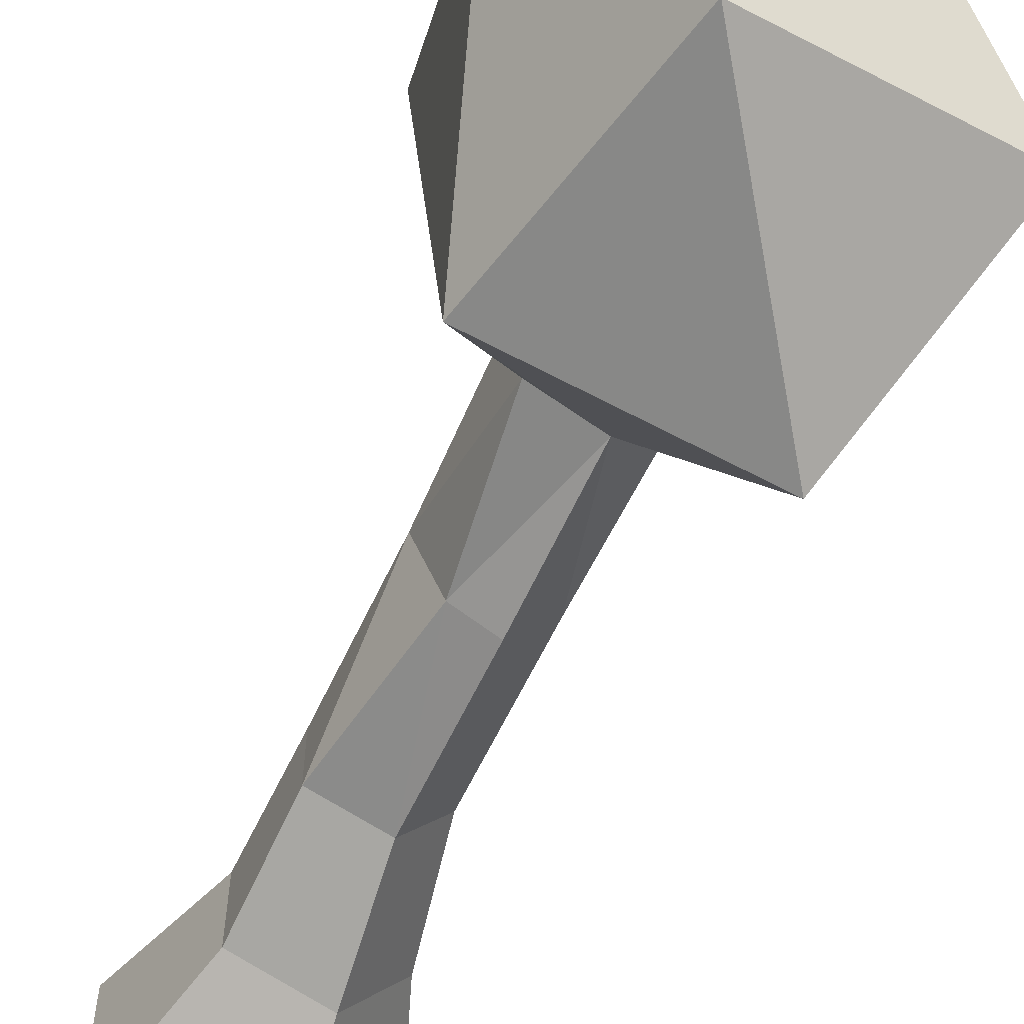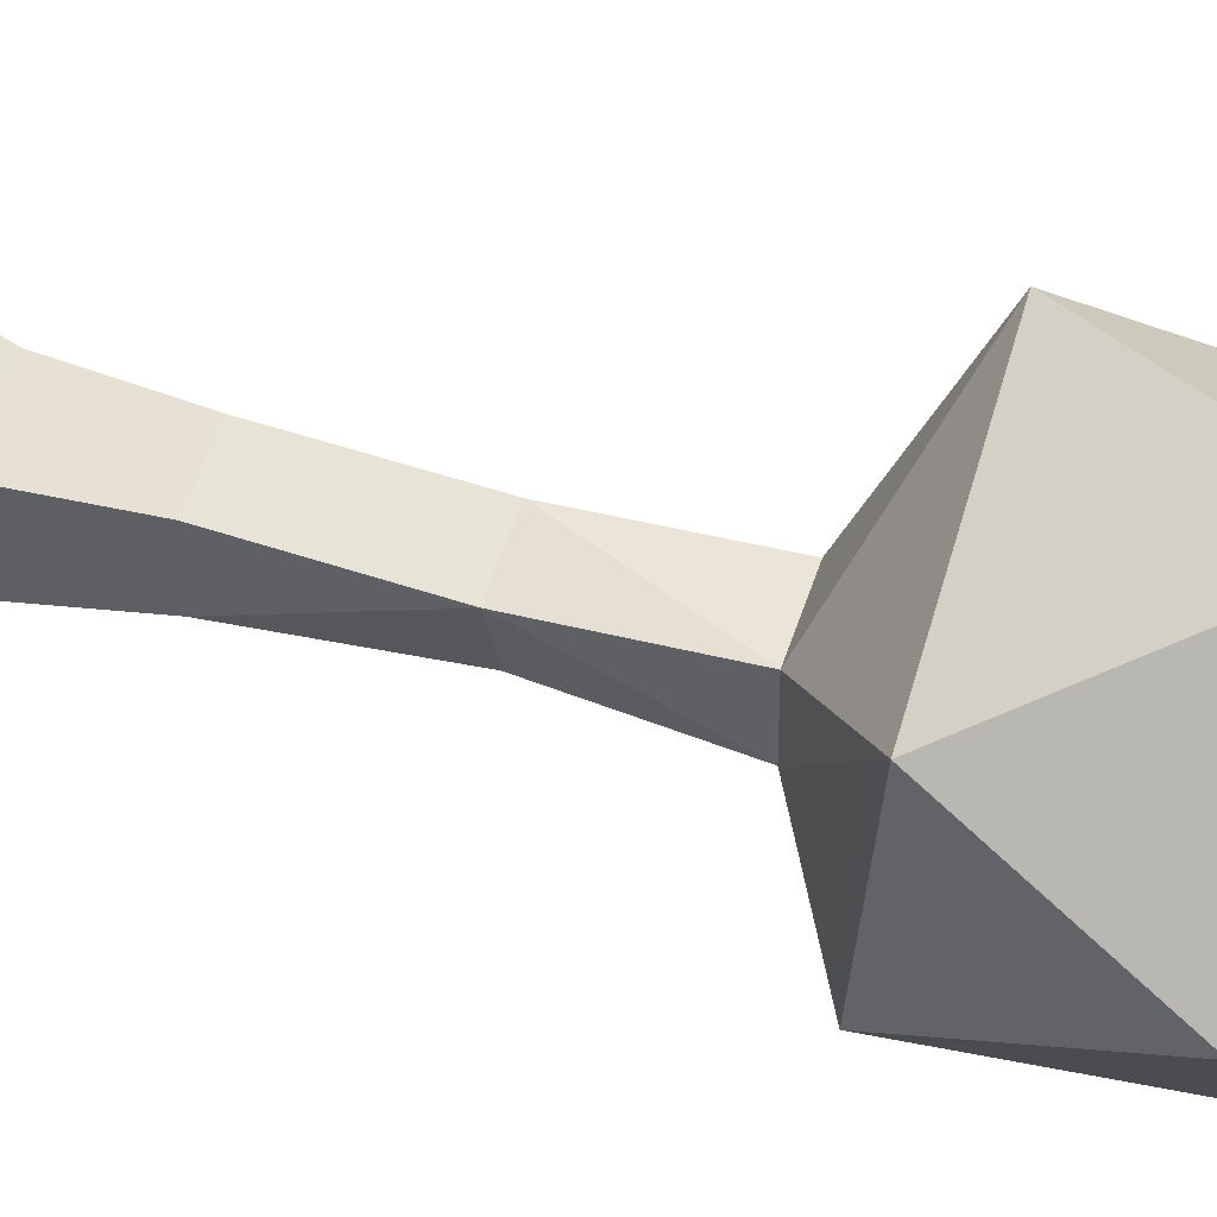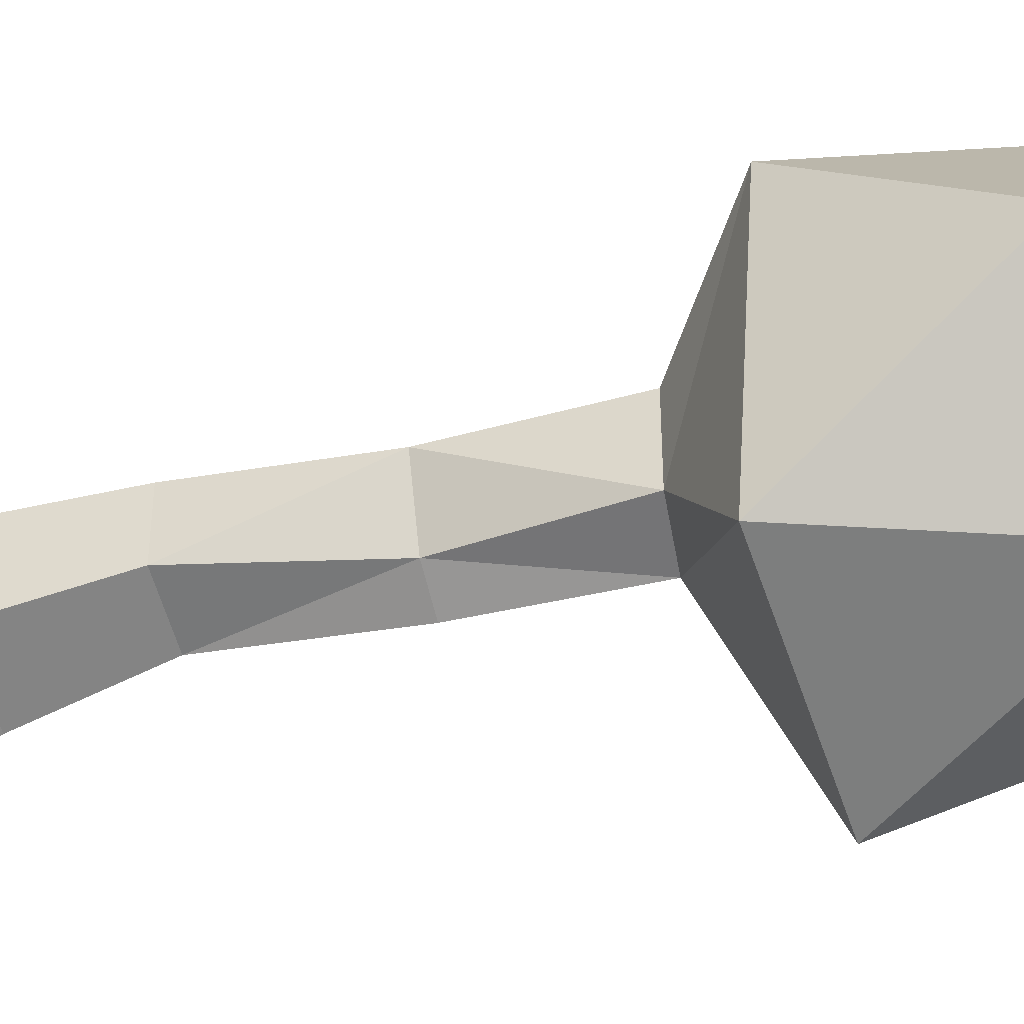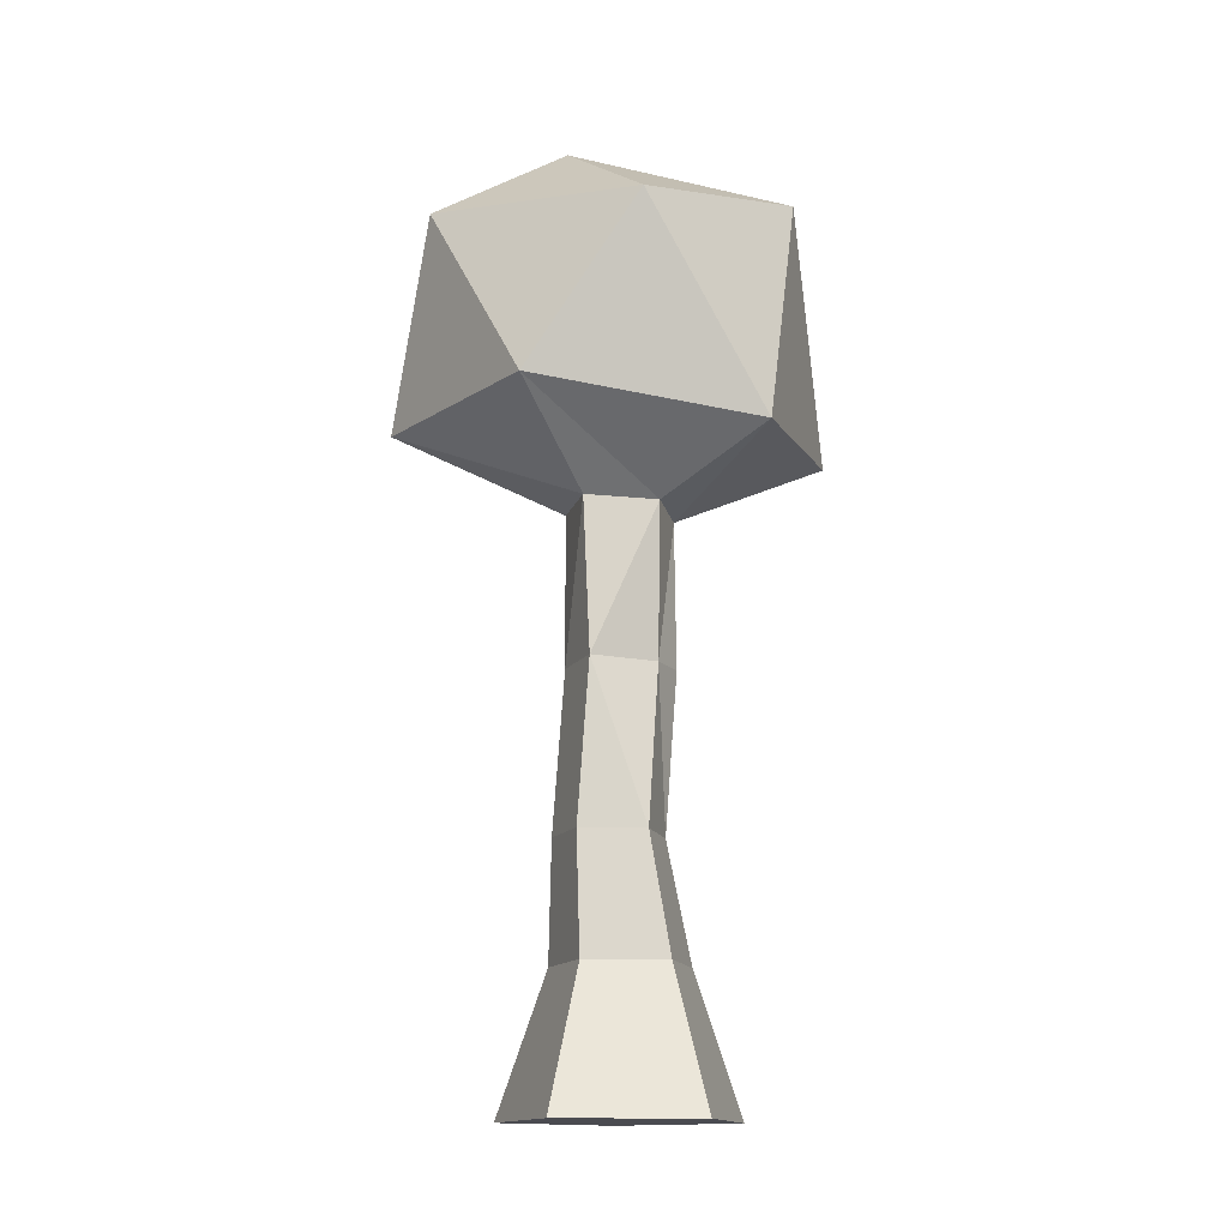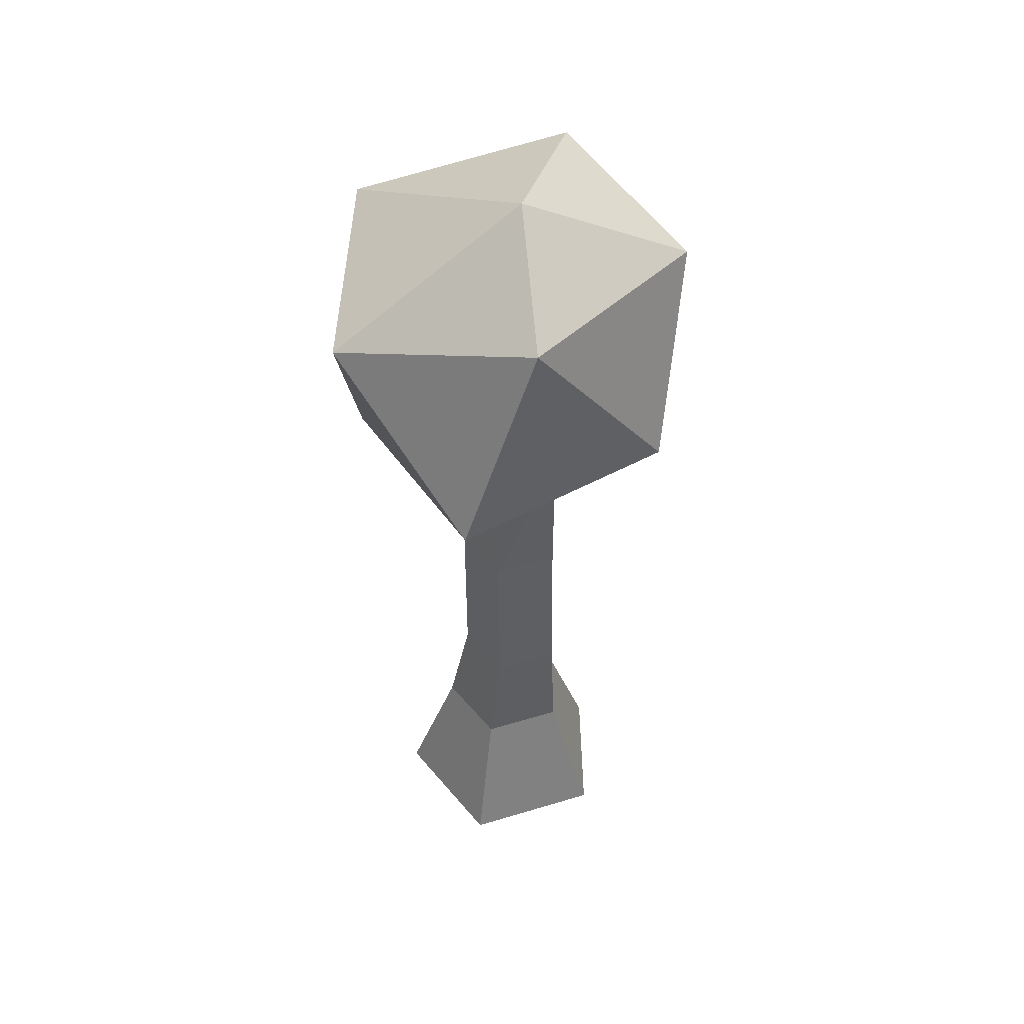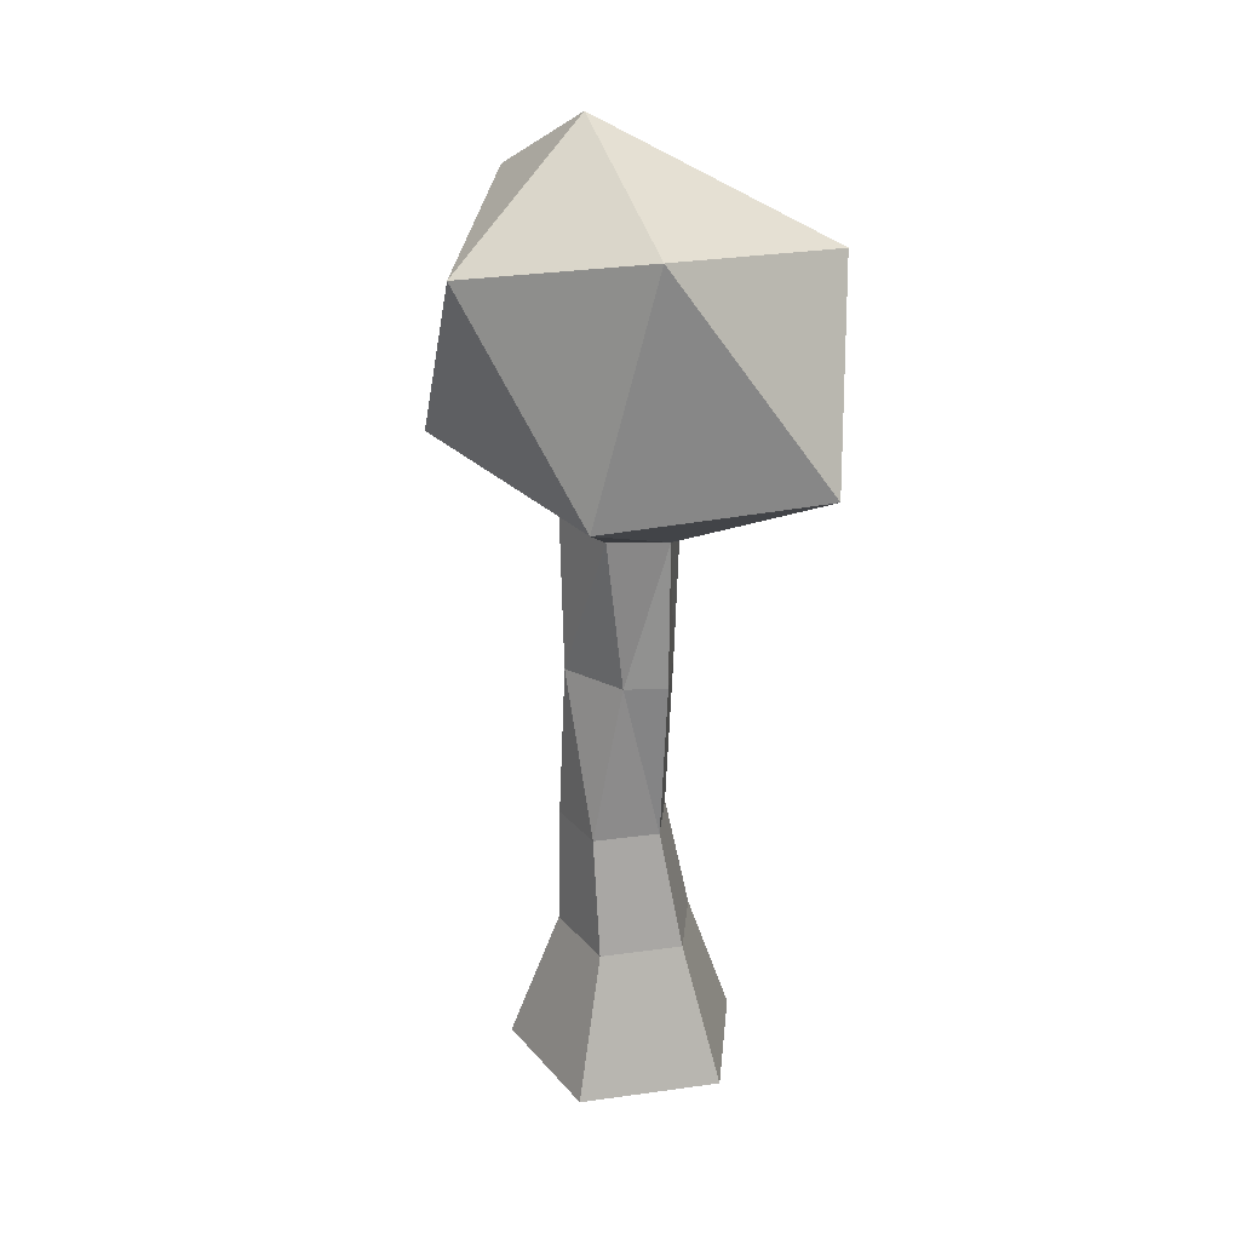
<metadata>
{"format":"obj","ext":"obj","renderer":"f3d","projection":"perspective","resolution":1024,"background":"white","views":[{"elev":-61.5,"azim":156.2,"up":"+Z"},{"elev":42.7,"azim":109.2,"up":"+Z"},{"elev":-41.1,"azim":106.5,"up":"+Z"},{"elev":-14.6,"azim":86.6,"up":"+Y"},{"elev":46.6,"azim":-1.1,"up":"+Y"},{"elev":25.2,"azim":149.5,"up":"+Y"}]}
</metadata>
<code>
o Icosphere
v -0.2427 2.122 -0
v 0.7601 3.286 0.5005
v -0.2188 3.301 1.102
v -0.7537 3.206 0.1427
v -0.4112 3.236 -1.027
v 0.5718 3.155 -0.6446
v 0.1265 4.315 0.928
v -0.8375 3.976 0.4933
v -0.749 4.158 -0.5465
v 0.3219 4.311 -0.8007
v 0.8916 4.133 -0.04365
v 0.06747 4.672 0.2665
v -0.2739 2.877 0
v -0.06505 2.845 -0.2528
v 0.2175 2.871 -0.1647
v 0.2547 2.879 0.1934
v -0.08464 2.877 0.2605
v -0.05347 2.122 -0.2605
v 0.1273 2.122 -0.161
v 0.2528 2.122 0.161
v -0.05347 2.122 0.2605
v -0.2377 1.331 0.05681
v -0.04839 1.331 -0.2037
v 0.2578 1.331 -0.1042
v 0.2578 1.331 0.2178
v -0.04839 1.331 0.3173
v -0.3442 0.7502 0
v -0.1064 0.7502 -0.3273
v 0.2785 0.7502 -0.2023
v 0.2785 0.7502 0.2023
v -0.1064 0.7502 0.3273
v -0.5919 0.06697 0
v -0.1829 0.06698 -0.5629
v 0.4788 0.06698 -0.3479
v 0.4788 0.06698 0.3479
v -0.1829 0.06698 0.5629
f 2 15 6
f 13 5 14
f 16 3 17
f 14 6 15
f 21 25 20
f 2 6 11
f 3 2 7
f 4 3 8
f 5 4 9
f 6 5 10
f 2 11 7
f 3 7 8
f 4 8 9
f 5 9 10
f 6 10 11
f 7 11 12
f 8 7 12
f 9 8 12
f 10 9 12
f 11 10 12
f 15 20 19
f 17 4 13
f 14 1 13
f 16 21 20
f 14 19 18
f 17 1 21
f 22 31 26
f 21 22 26
f 1 23 22
f 20 24 19
f 19 23 18
f 31 35 30
f 23 29 28
f 26 30 25
f 23 27 22
f 24 30 29
f 33 35 36
f 27 33 32
f 30 34 29
f 27 36 31
f 28 34 33
f 19 18 1
f 23 22 26
f 2 16 15
f 13 4 5
f 16 2 3
f 14 5 6
f 21 26 25
f 15 16 20
f 17 3 4
f 14 18 1
f 16 17 21
f 14 15 19
f 17 13 1
f 22 27 31
f 21 1 22
f 1 18 23
f 20 25 24
f 19 24 23
f 31 36 35
f 23 24 29
f 26 31 30
f 23 28 27
f 24 25 30
f 36 32 33
f 33 34 35
f 27 28 33
f 30 35 34
f 27 32 36
f 28 29 34
f 1 21 19
f 21 20 19
f 26 25 24
f 24 23 26

</code>
